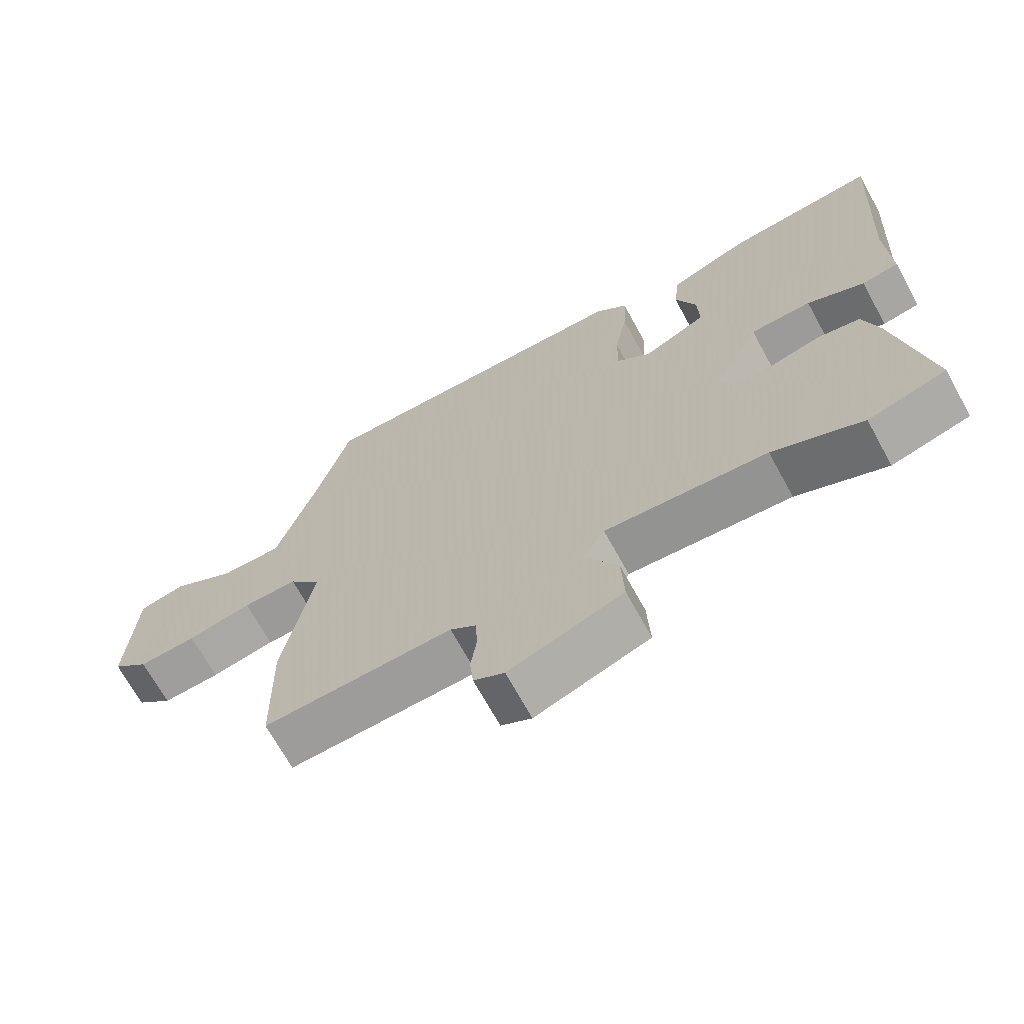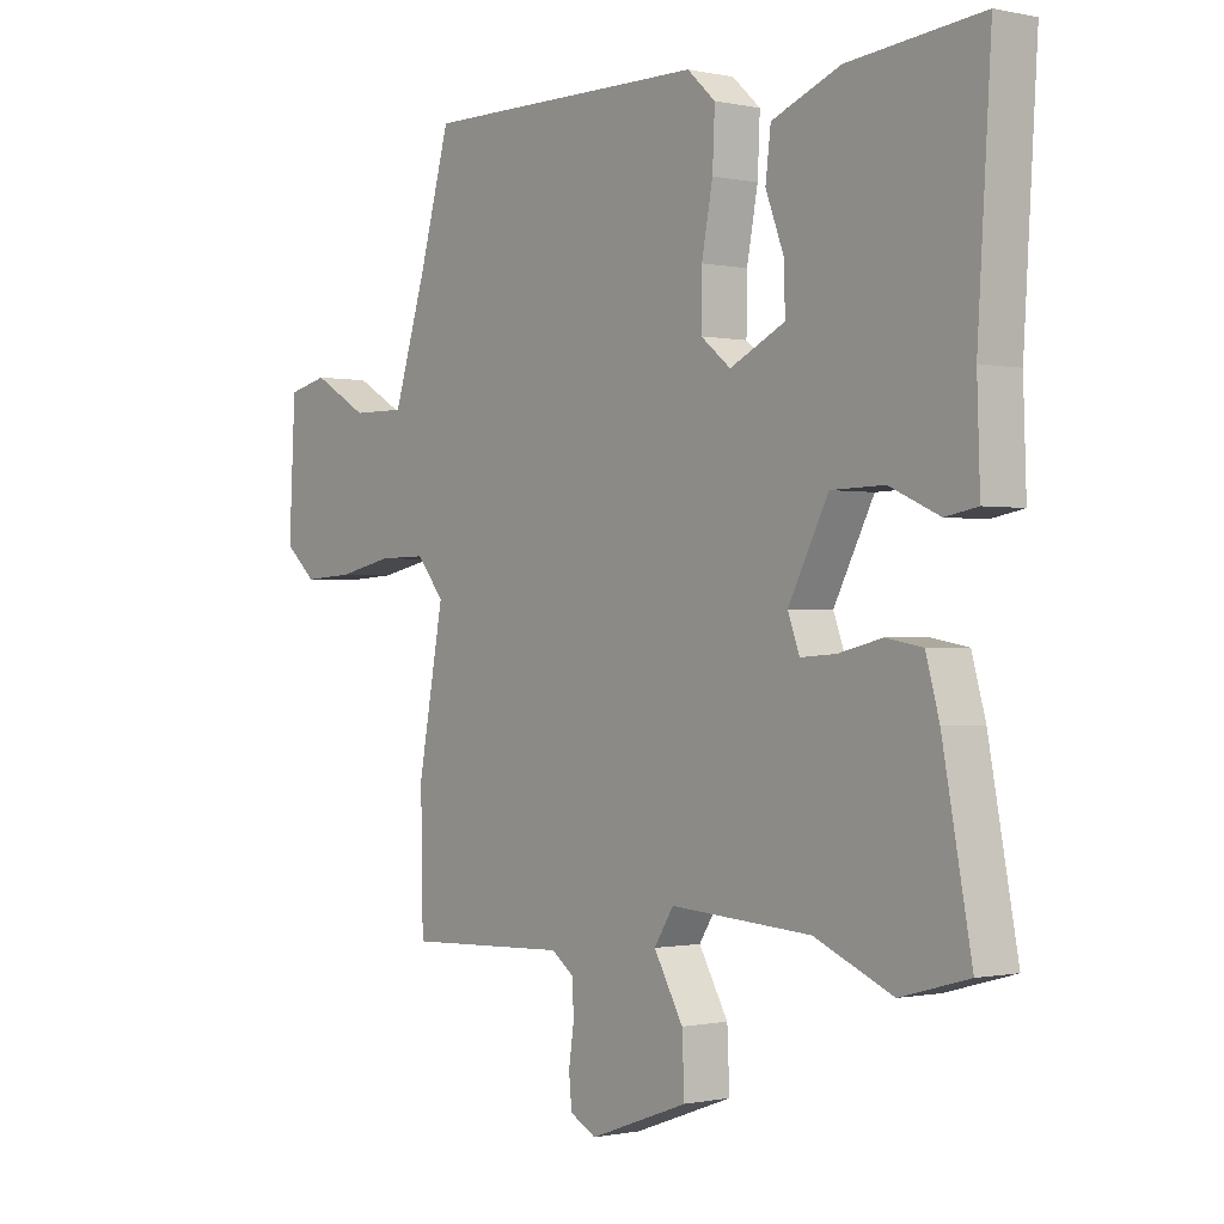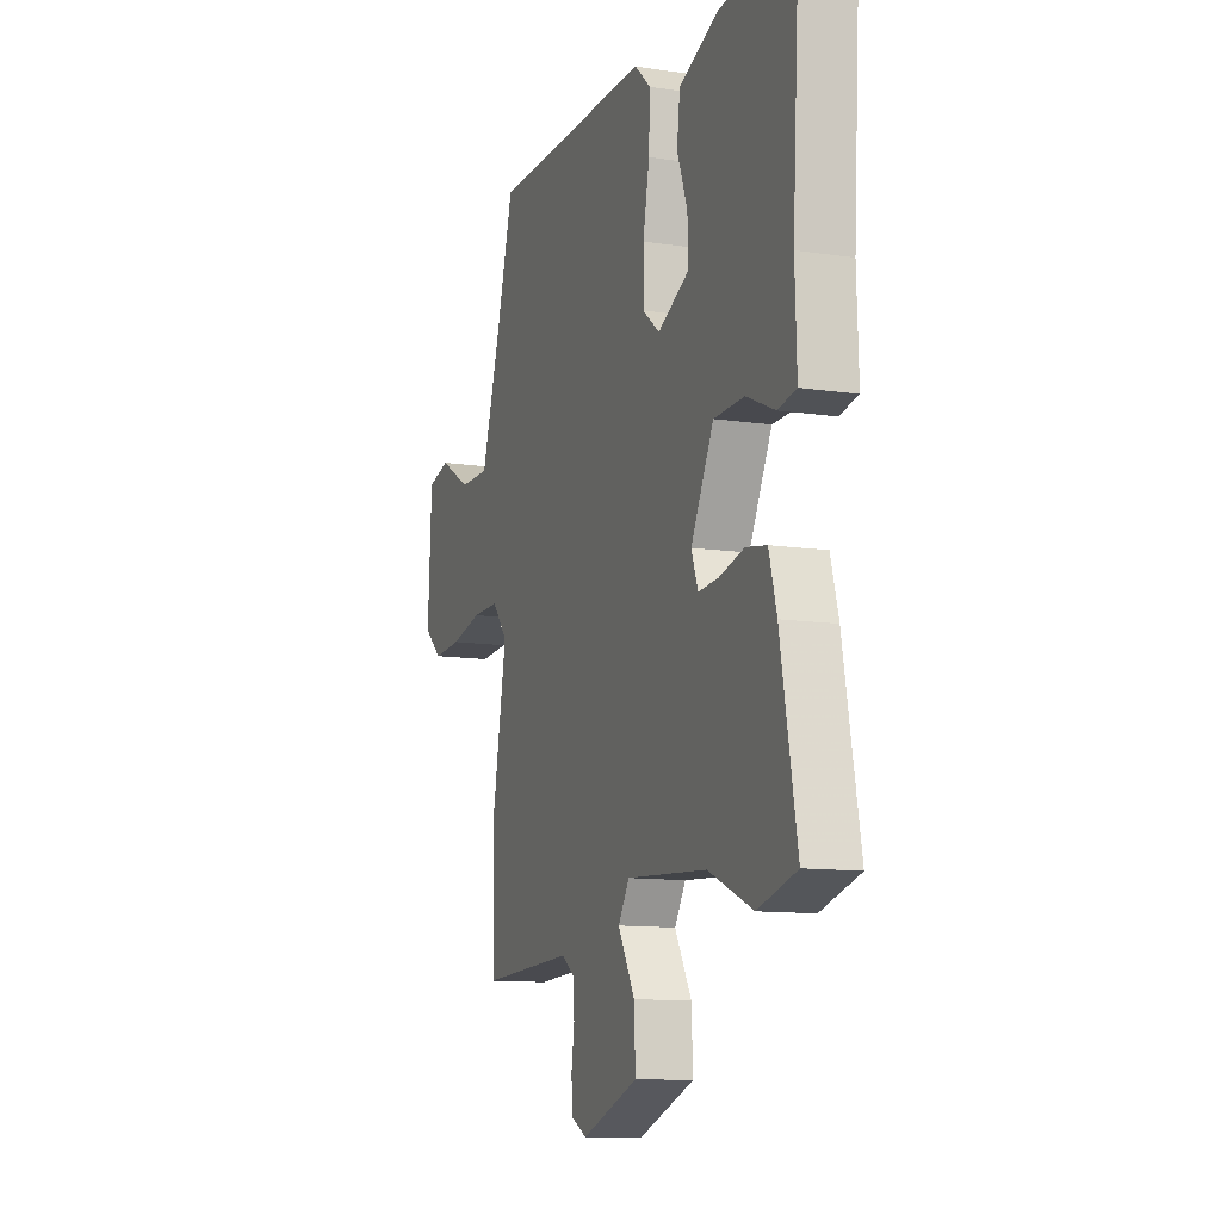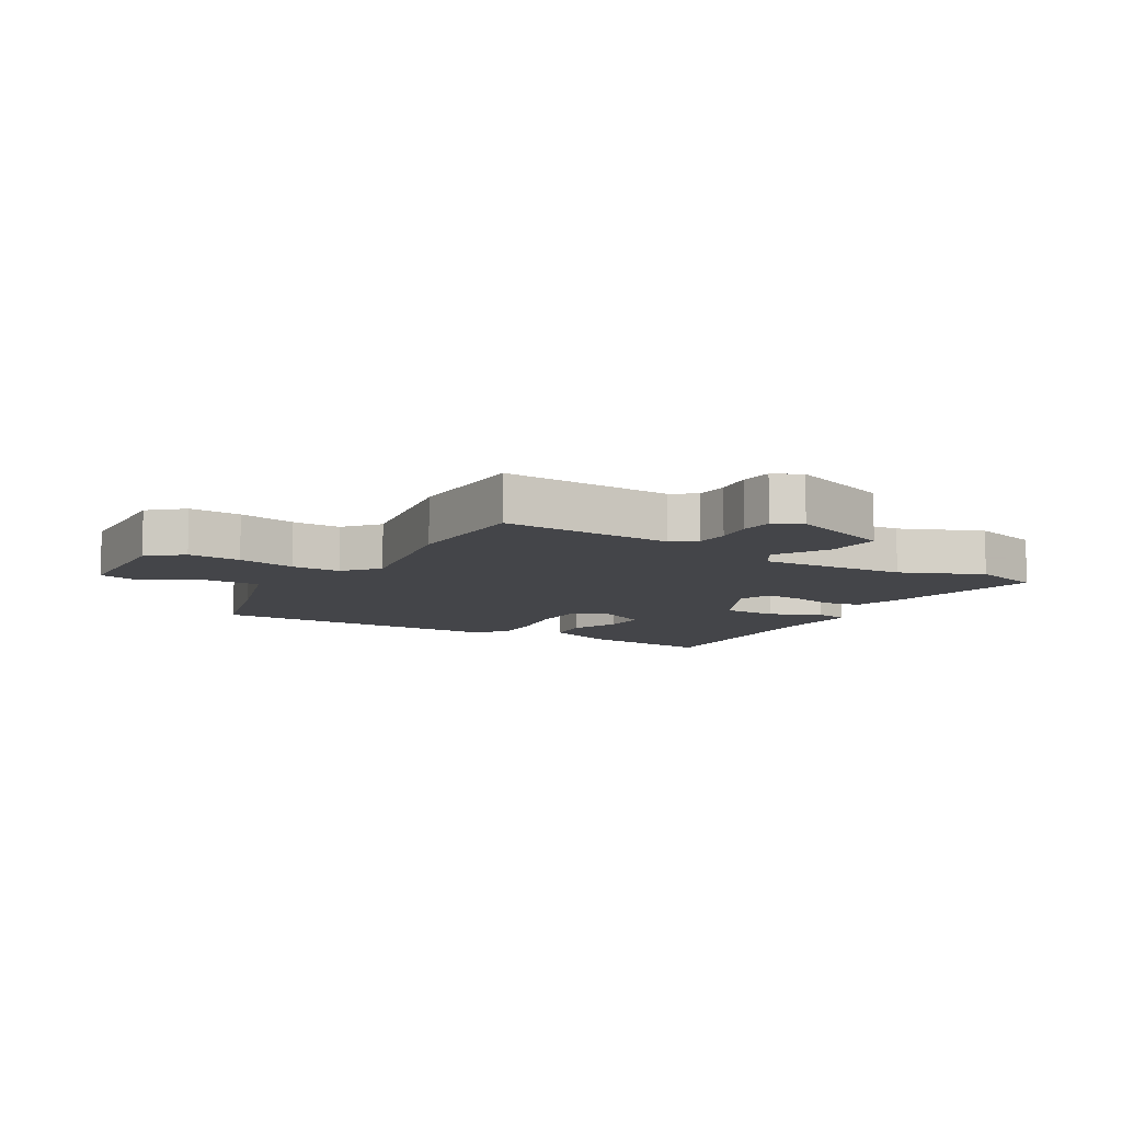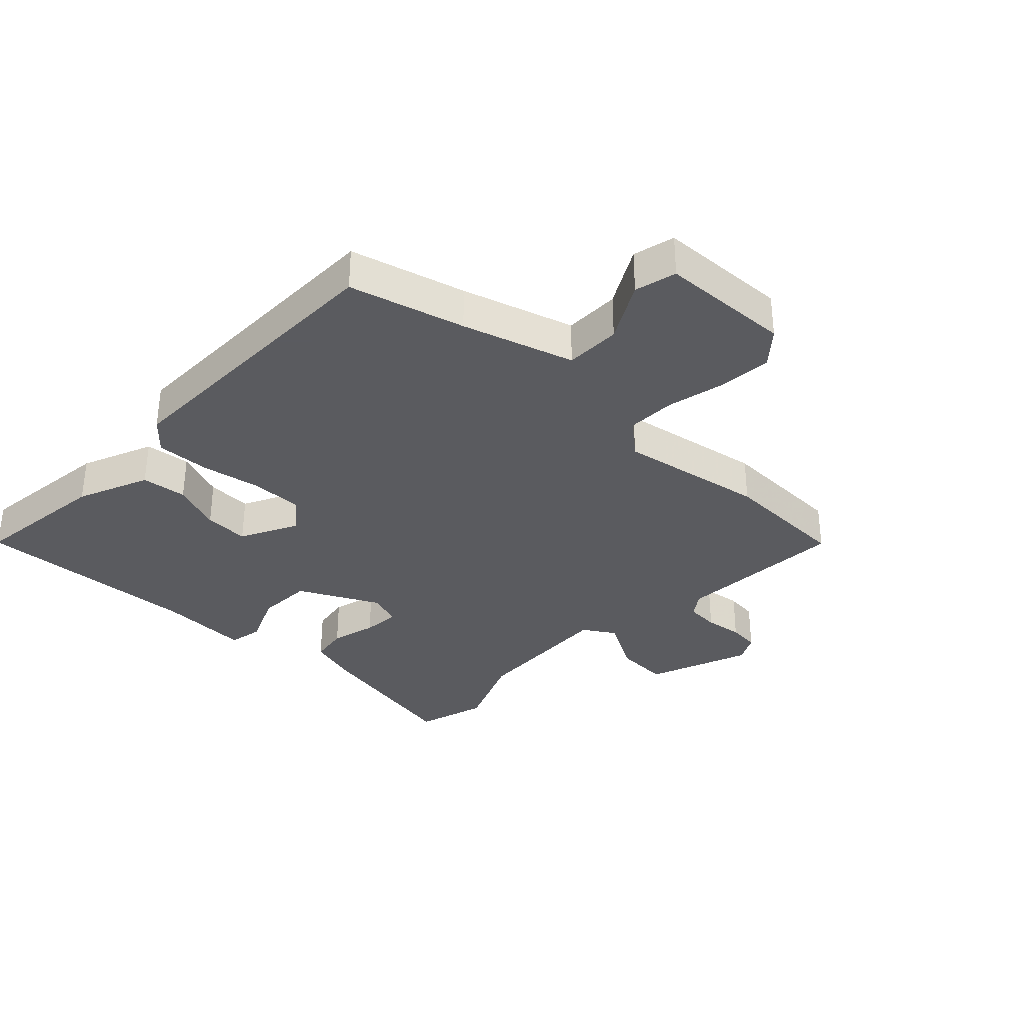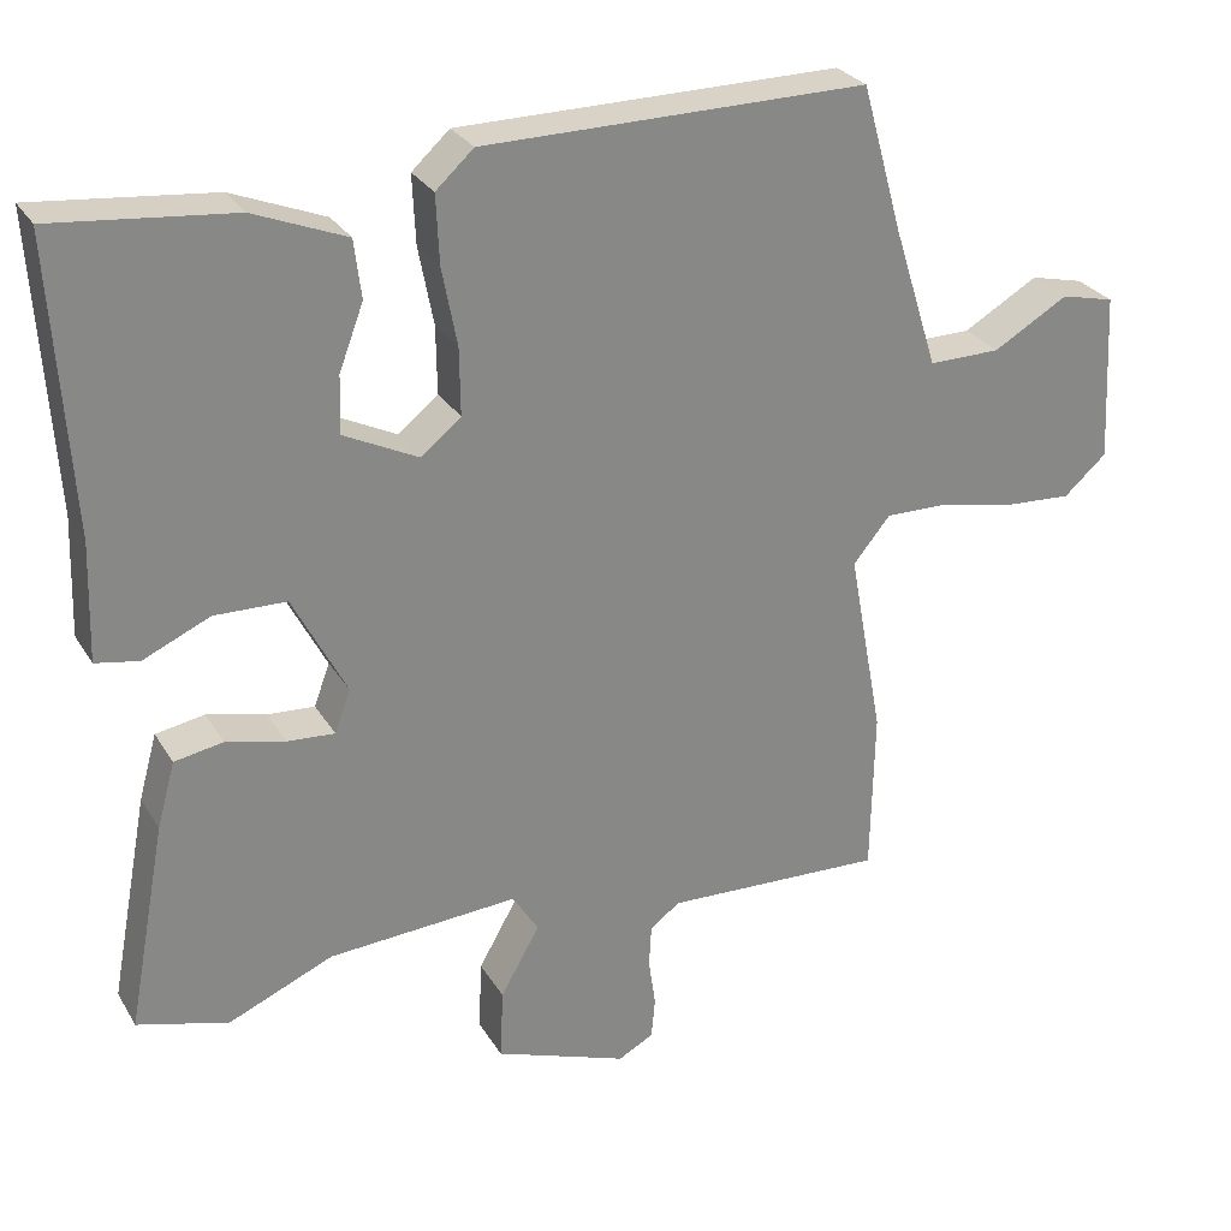
<metadata>
{"format":"obj","ext":"obj","renderer":"f3d","projection":"perspective","resolution":1024,"background":"white","views":[{"elev":-69.0,"azim":-151.3,"up":"+Z"},{"elev":-0.6,"azim":-128.8,"up":"+Z"},{"elev":-11.5,"azim":-110.0,"up":"+Z"},{"elev":-9.1,"azim":148.9,"up":"+Y"},{"elev":-33.5,"azim":45.5,"up":"+Y"},{"elev":27.9,"azim":-25.2,"up":"+Z"}]}
</metadata>
<code>
v -0.385 0.07 -0.532
v -0.501 0.07 -0.5
v -0.452 0.07 -0.238
v -0.429 0.07 -0.155
v -0.367 0.07 -0.144
v -0.292 0.07 -0.162
v -0.232 0.07 -0.166
v -0.212 0.07 -0.112
v -0.28 0.07 0.019
v -0.371 0.07 0.021
v -0.456 0.07 -0.017
v -0.511 0.07 -0.007
v -0.506 0.07 0.142
v -0.529 0.07 0.511
v -0.302 0.07 0.488
v -0.184 0.07 0.441
v -0.175 0.07 0.367
v -0.206 0.07 0.285
v -0.208 0.07 0.212
v -0.114 0.07 0.166
v -0.063 0.07 0.207
v -0.064 0.07 0.292
v -0.083 0.07 0.391
v -0.087 0.07 0.478
v -0.039 0.07 0.522
v 0.448 0.07 0.526
v 0.5 0.07 0.34
v 0.557 0.07 0.16
v 0.648 0.07 0.161
v 0.743 0.07 0.216
v 0.811 0.07 0.2
v 0.822 0.07 -0.014
v 0.768 0.07 -0.062
v 0.682 0.07 -0.057
v 0.587 0.07 -0.037
v 0.506 0.07 -0.036
v 0.459 0.07 -0.093
v 0.503 0.07 -0.331
v 0.499 0.07 -0.541
v 0.219 0.07 -0.53
v 0.181 0.07 -0.558
v 0.178 0.07 -0.612
v 0.187 0.07 -0.674
v 0.182 0.07 -0.726
v 0.137 0.07 -0.75
v -0.032 0.07 -0.689
v -0.028 0.07 -0.599
v 0.022 0.07 -0.511
v -0.011 0.07 -0.459
v -0.252 0.07 -0.475
v -0.385 0 -0.532
v -0.501 0 -0.5
v -0.452 0 -0.238
v -0.429 0 -0.155
v -0.367 0 -0.144
v -0.292 0 -0.162
v -0.232 0 -0.166
v -0.212 0 -0.112
v -0.28 0 0.019
v -0.371 0 0.021
v -0.456 0 -0.017
v -0.511 0 -0.007
v -0.506 0 0.142
v -0.529 0 0.511
v -0.302 0 0.488
v -0.184 0 0.441
v -0.175 0 0.367
v -0.206 0 0.285
v -0.208 0 0.212
v -0.114 0 0.166
v -0.063 0 0.207
v -0.064 0 0.292
v -0.083 0 0.391
v -0.087 0 0.478
v -0.039 0 0.522
v 0.448 0 0.526
v 0.5 0 0.34
v 0.557 0 0.16
v 0.648 0 0.161
v 0.743 0 0.216
v 0.811 0 0.2
v 0.822 0 -0.014
v 0.768 0 -0.062
v 0.682 0 -0.057
v 0.587 0 -0.037
v 0.506 0 -0.036
v 0.459 0 -0.093
v 0.503 0 -0.331
v 0.499 0 -0.541
v 0.219 0 -0.53
v 0.181 0 -0.558
v 0.178 0 -0.612
v 0.187 0 -0.674
v 0.182 0 -0.726
v 0.137 0 -0.75
v -0.032 0 -0.689
v -0.028 0 -0.599
v 0.022 0 -0.511
v -0.011 0 -0.459
v -0.252 0 -0.475
f 45 46 47 48
f 43 44 45 48
f 42 43 48 49
f 41 42 49
f 40 41 49
f 37 38 39 40
f 37 40 49
f 36 37 49 50
f 32 33 34 35
f 32 35 36
f 29 30 31 32
f 28 29 32 36
f 27 28 36 50
f 22 23 24 25
f 21 22 25 26
f 20 21 26 27
f 15 16 17 18
f 13 14 15 18
f 13 18 19
f 10 11 12 13
f 9 10 13 19
f 8 9 19 20
f 3 4 5 6
f 3 6 7
f 2 3 7
f 1 2 7
f 50 1 7
f 8 20 27 50
f 7 8 50
f 98 97 96 95
f 98 95 94 93
f 99 98 93 92
f 99 92 91
f 99 91 90
f 90 89 88 87
f 99 90 87
f 100 99 87 86
f 85 84 83 82
f 86 85 82
f 82 81 80 79
f 86 82 79 78
f 100 86 78 77
f 75 74 73 72
f 76 75 72 71
f 77 76 71 70
f 68 67 66 65
f 68 65 64 63
f 69 68 63
f 63 62 61 60
f 69 63 60 59
f 70 69 59 58
f 56 55 54 53
f 57 56 53
f 57 53 52
f 57 52 51
f 57 51 100
f 100 77 70 58
f 100 58 57
f 1 51 52 2
f 2 52 53 3
f 3 53 54 4
f 4 54 55 5
f 5 55 56 6
f 6 56 57 7
f 7 57 58 8
f 8 58 59 9
f 9 59 60 10
f 10 60 61 11
f 11 61 62 12
f 12 62 63 13
f 13 63 64 14
f 14 64 65 15
f 15 65 66 16
f 16 66 67 17
f 17 67 68 18
f 18 68 69 19
f 19 69 70 20
f 20 70 71 21
f 21 71 72 22
f 22 72 73 23
f 23 73 74 24
f 24 74 75 25
f 25 75 76 26
f 26 76 77 27
f 27 77 78 28
f 28 78 79 29
f 29 79 80 30
f 30 80 81 31
f 31 81 82 32
f 32 82 83 33
f 33 83 84 34
f 34 84 85 35
f 35 85 86 36
f 36 86 87 37
f 37 87 88 38
f 38 88 89 39
f 39 89 90 40
f 40 90 91 41
f 41 91 92 42
f 42 92 93 43
f 43 93 94 44
f 44 94 95 45
f 45 95 96 46
f 46 96 97 47
f 47 97 98 48
f 48 98 99 49
f 49 99 100 50
f 50 100 51 1

</code>
